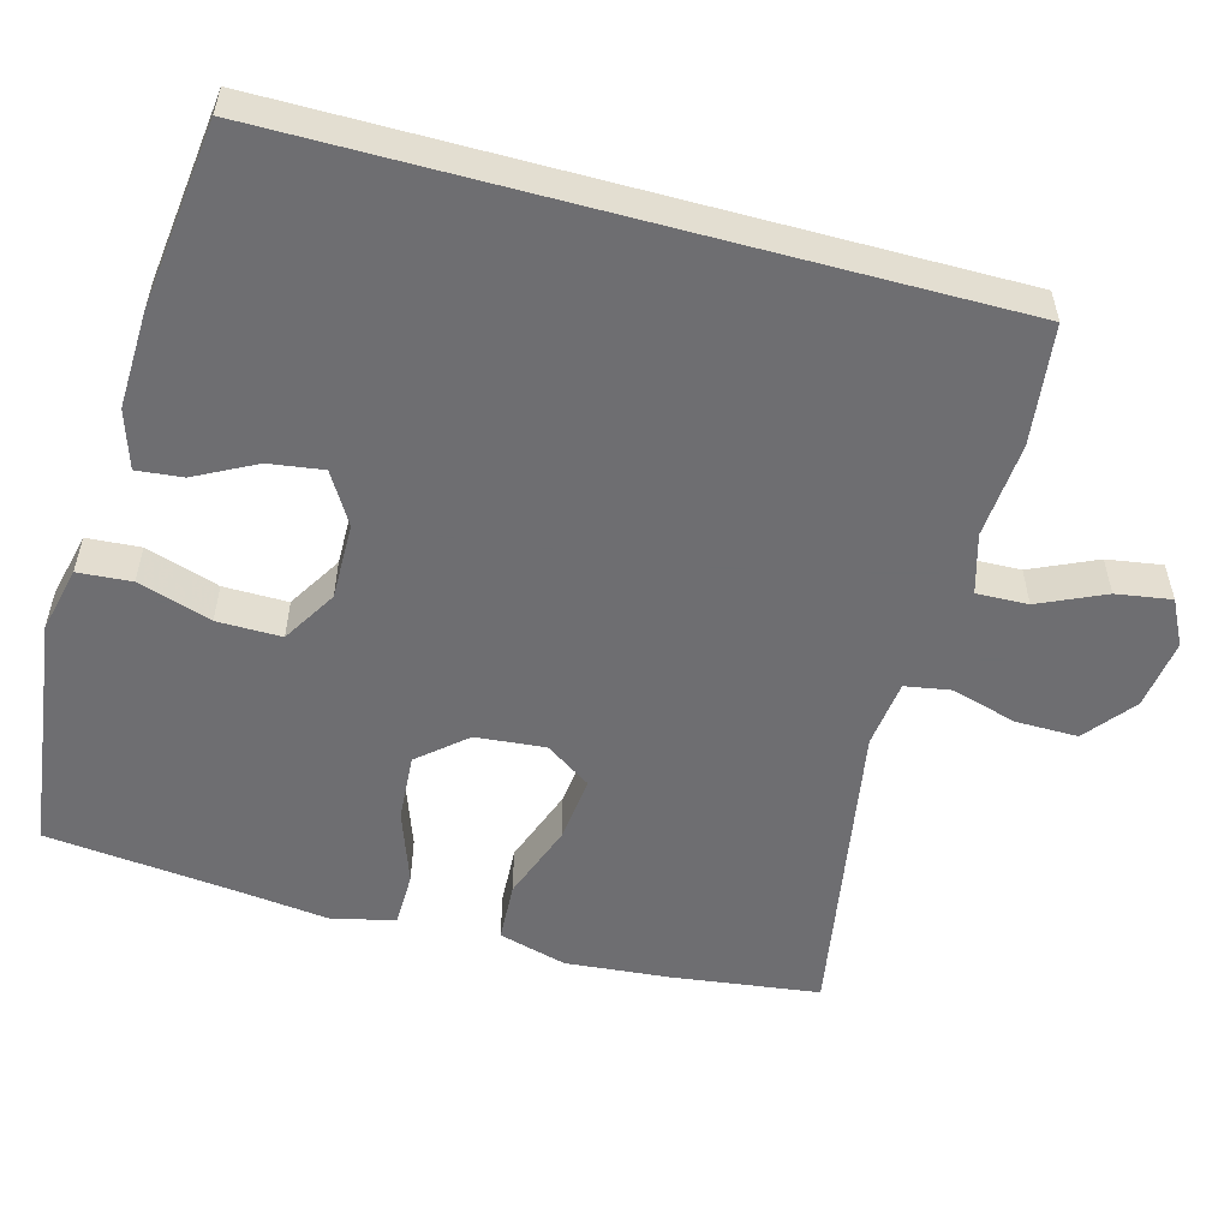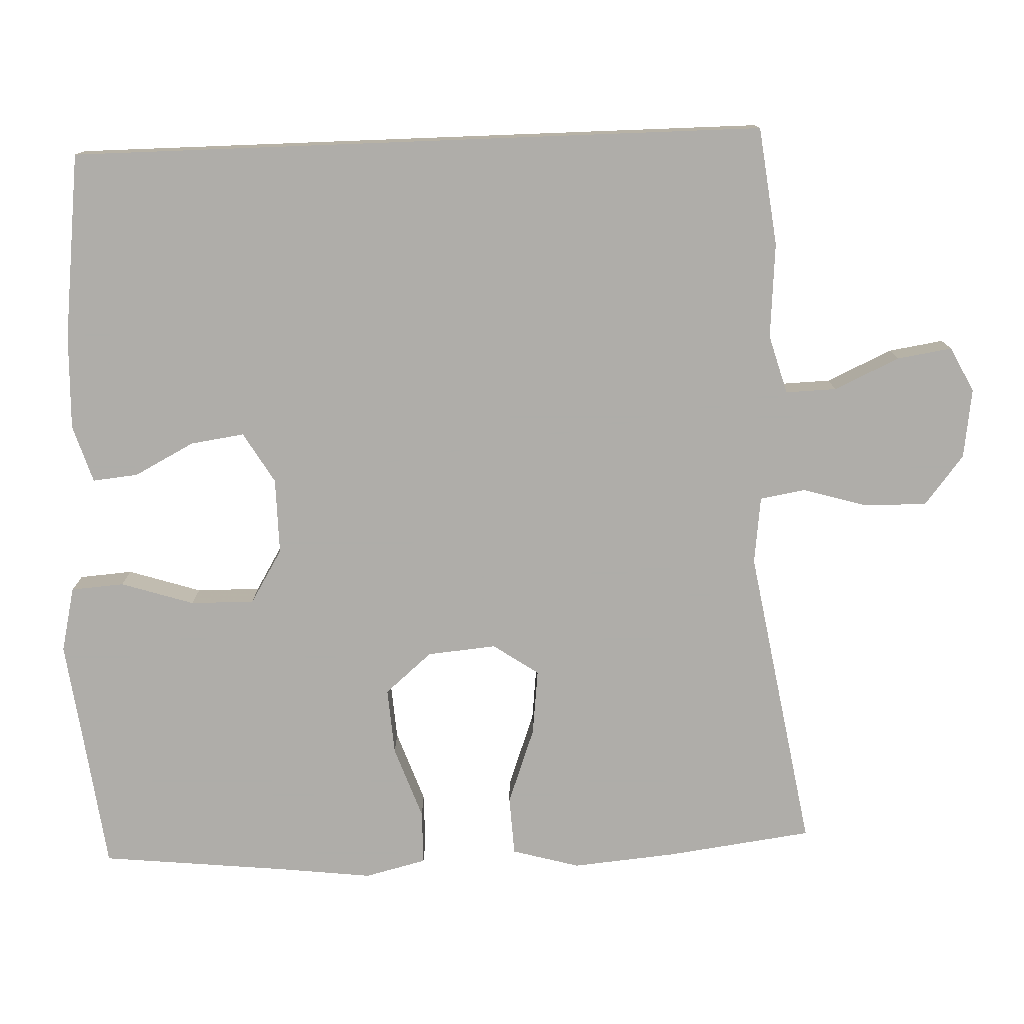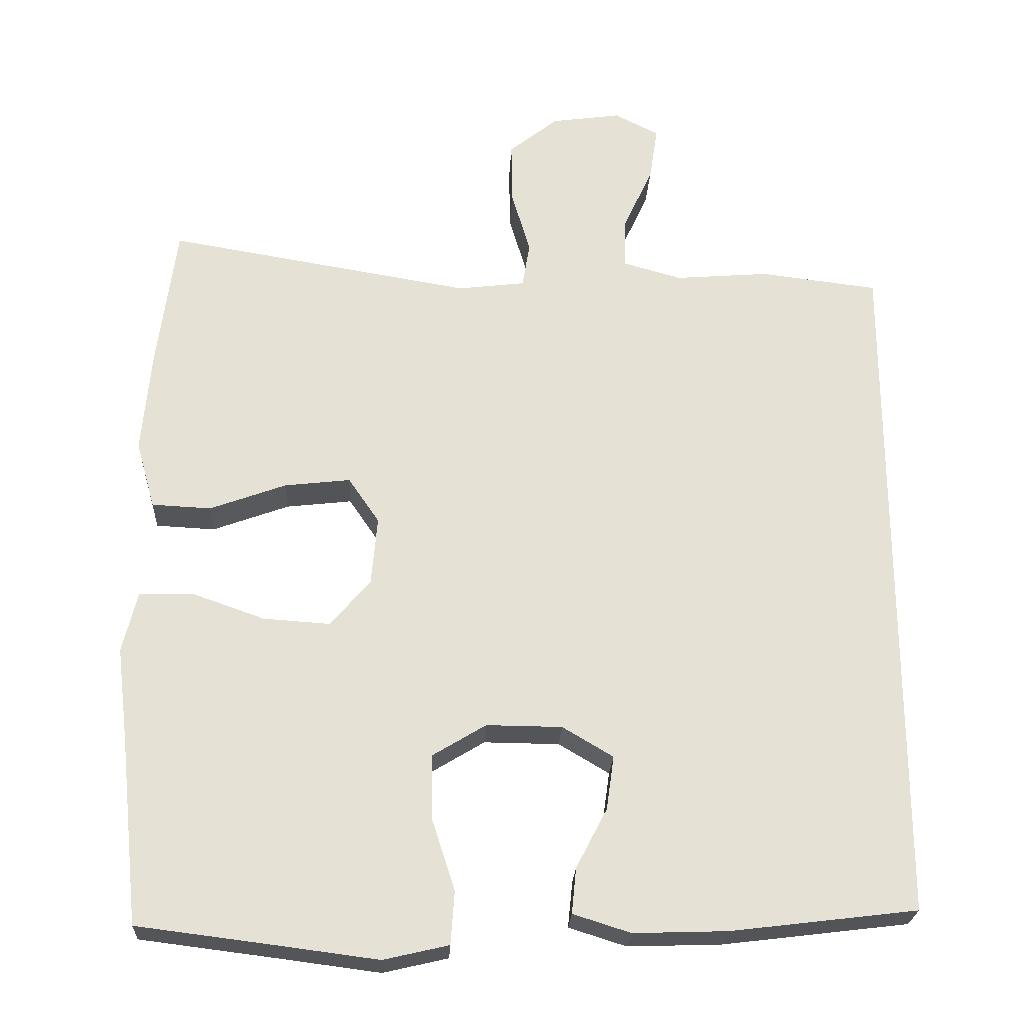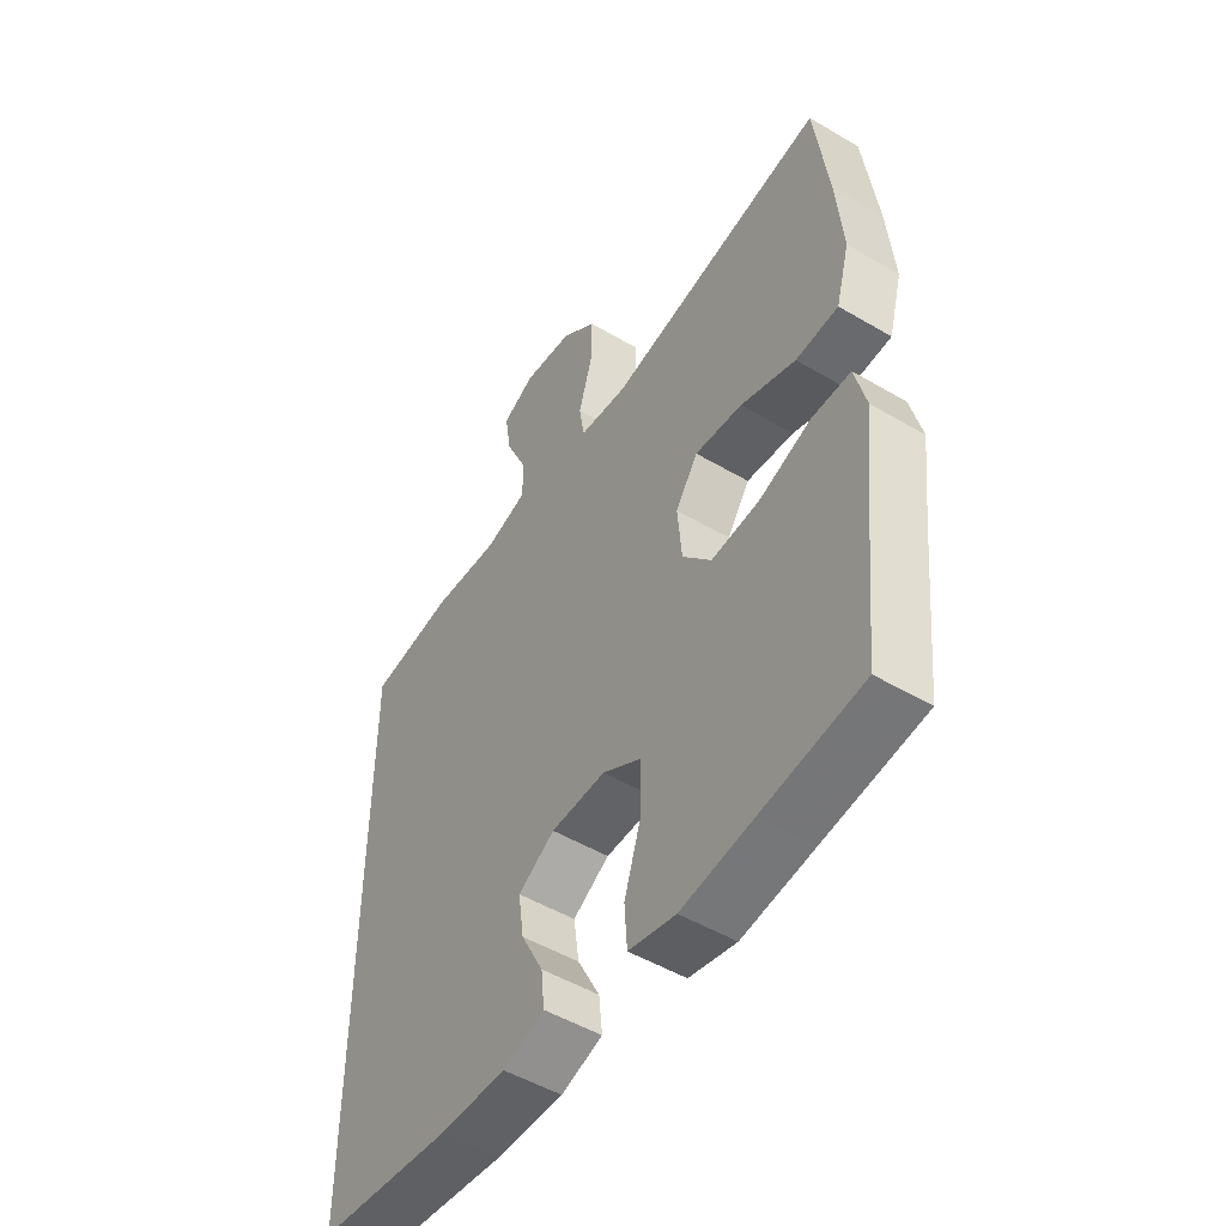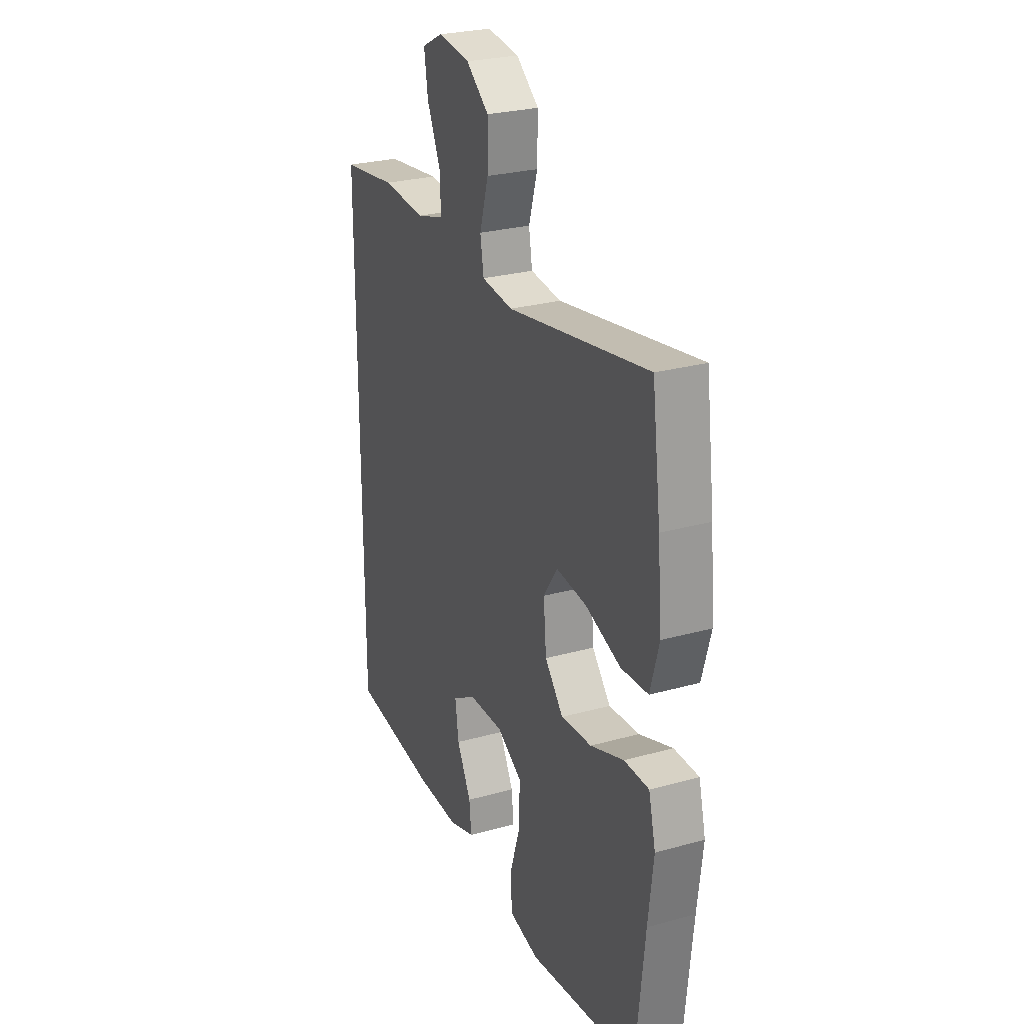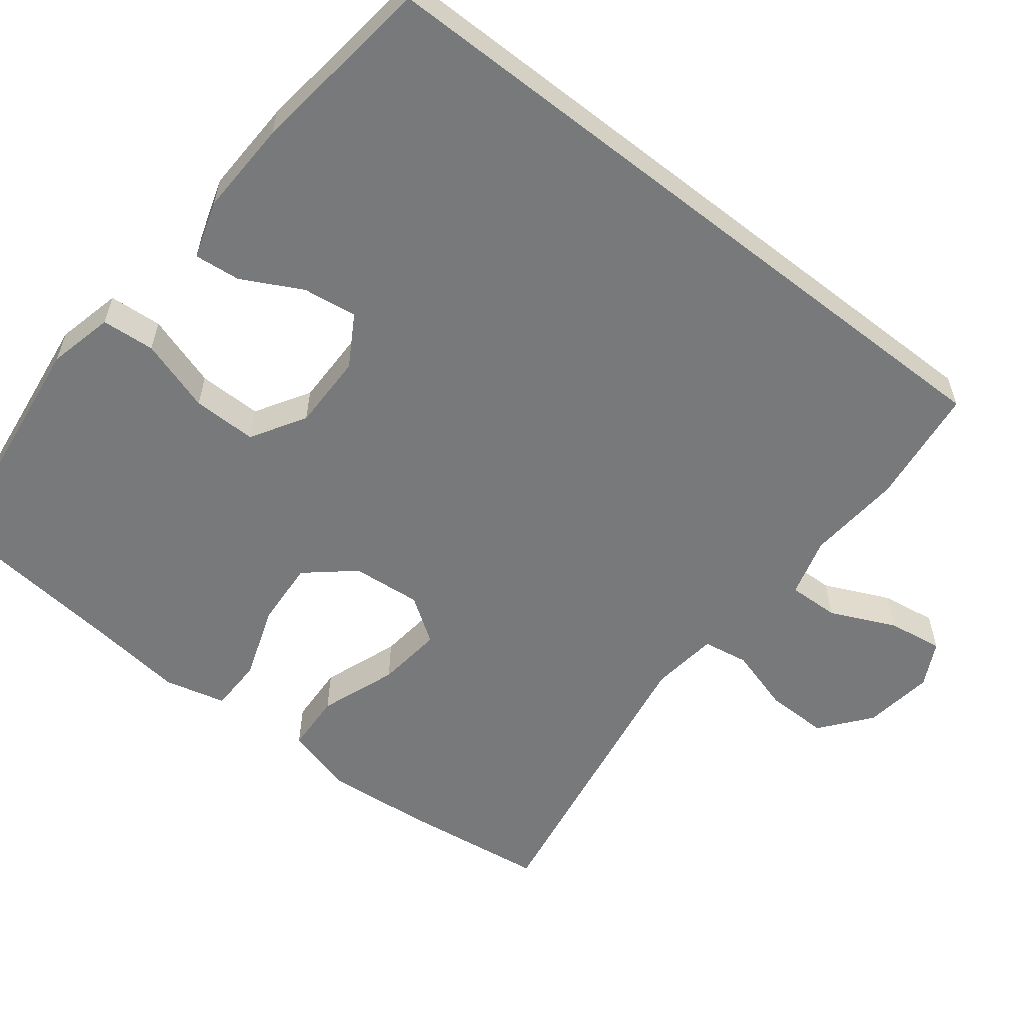
<metadata>
{"format":"obj","ext":"obj","renderer":"f3d","projection":"perspective","resolution":1024,"background":"white","views":[{"elev":-54.4,"azim":-105.2,"up":"+Y"},{"elev":-77.2,"azim":-87.8,"up":"+Y"},{"elev":-24.5,"azim":177.3,"up":"+Z"},{"elev":-50.5,"azim":57.1,"up":"+Z"},{"elev":26.5,"azim":66.3,"up":"+Z"},{"elev":-57.7,"azim":-128.0,"up":"+Y"}]}
</metadata>
<code>
v -0.5 0.07 0.449
v -0.344 0.07 0.468
v -0.219 0.07 0.458
v -0.141 0.07 0.48
v -0.143 0.07 0.547
v -0.182 0.07 0.633
v -0.193 0.07 0.705
v -0.134 0.07 0.735
v -0.042 0.07 0.722
v 0.023 0.07 0.67
v 0.022 0.07 0.588
v -0.003 0.07 0.503
v 0.007 0.07 0.443
v 0.096 0.07 0.432
v 0.5 0.07 0.5
v 0.525 0.07 0.308
v 0.537 0.07 0.171
v 0.512 0.07 0.082
v 0.434 0.07 0.078
v 0.333 0.07 0.115
v 0.246 0.07 0.125
v 0.205 0.07 0.065
v 0.213 0.07 -0.026
v 0.266 0.07 -0.088
v 0.354 0.07 -0.082
v 0.45 0.07 -0.048
v 0.521 0.07 -0.049
v 0.541 0.07 -0.13
v 0.526 0.07 -0.254
v 0.5 0.07 -0.5
v 0.317 0.07 -0.523
v 0.186 0.07 -0.54
v 0.1 0.07 -0.52
v 0.095 0.07 -0.45
v 0.126 0.07 -0.354
v 0.127 0.07 -0.27
v 0.056 0.07 -0.227
v -0.044 0.07 -0.228
v -0.111 0.07 -0.268
v -0.101 0.07 -0.339
v -0.06 0.07 -0.418
v -0.054 0.07 -0.478
v -0.13 0.07 -0.502
v -0.254 0.07 -0.498
v -0.5 0.07 -0.468
v -0.5 0 0.449
v -0.344 0 0.468
v -0.219 0 0.458
v -0.141 0 0.48
v -0.143 0 0.547
v -0.182 0 0.633
v -0.193 0 0.705
v -0.134 0 0.735
v -0.042 0 0.722
v 0.023 0 0.67
v 0.022 0 0.588
v -0.003 0 0.503
v 0.007 0 0.443
v 0.096 0 0.432
v 0.5 0 0.5
v 0.525 0 0.308
v 0.537 0 0.171
v 0.512 0 0.082
v 0.434 0 0.078
v 0.333 0 0.115
v 0.246 0 0.125
v 0.205 0 0.065
v 0.213 0 -0.026
v 0.266 0 -0.088
v 0.354 0 -0.082
v 0.45 0 -0.048
v 0.521 0 -0.049
v 0.541 0 -0.13
v 0.526 0 -0.254
v 0.5 0 -0.5
v 0.317 0 -0.523
v 0.186 0 -0.54
v 0.1 0 -0.52
v 0.095 0 -0.45
v 0.126 0 -0.354
v 0.127 0 -0.27
v 0.056 0 -0.227
v -0.044 0 -0.228
v -0.111 0 -0.268
v -0.101 0 -0.339
v -0.06 0 -0.418
v -0.054 0 -0.478
v -0.13 0 -0.502
v -0.254 0 -0.498
v -0.5 0 -0.468
f 43 44 45
f 42 43 45
f 41 42 45
f 40 41 45
f 1 2 3
f 45 1 3
f 40 45 3
f 39 40 3
f 38 39 3 4
f 37 38 4 5
f 36 37 5
f 33 34 35
f 32 33 35
f 31 32 35
f 31 35 36
f 30 31 36
f 29 30 36
f 28 29 36
f 27 28 36
f 26 27 36
f 25 26 36
f 24 25 36
f 23 24 36
f 22 23 36 5
f 18 19 20
f 17 18 20
f 16 17 20
f 15 16 20
f 14 15 20
f 13 14 20 21
f 10 11 12
f 9 10 12
f 8 9 12
f 7 8 12
f 6 7 12
f 5 6 12
f 5 12 13
f 5 13 21 22
f 90 89 88
f 90 88 87
f 90 87 86
f 90 86 85
f 48 47 46
f 48 46 90
f 48 90 85
f 48 85 84
f 49 48 84 83
f 50 49 83 82
f 50 82 81
f 80 79 78
f 80 78 77
f 80 77 76
f 81 80 76
f 81 76 75
f 81 75 74
f 81 74 73
f 81 73 72
f 81 72 71
f 81 71 70
f 81 70 69
f 81 69 68
f 50 81 68 67
f 65 64 63
f 65 63 62
f 65 62 61
f 65 61 60
f 65 60 59
f 66 65 59 58
f 57 56 55
f 57 55 54
f 57 54 53
f 57 53 52
f 57 52 51
f 57 51 50
f 58 57 50
f 67 66 58 50
f 1 46 47 2
f 2 47 48 3
f 3 48 49 4
f 4 49 50 5
f 5 50 51 6
f 6 51 52 7
f 7 52 53 8
f 8 53 54 9
f 9 54 55 10
f 10 55 56 11
f 11 56 57 12
f 12 57 58 13
f 13 58 59 14
f 14 59 60 15
f 15 60 61 16
f 16 61 62 17
f 17 62 63 18
f 18 63 64 19
f 19 64 65 20
f 20 65 66 21
f 21 66 67 22
f 22 67 68 23
f 23 68 69 24
f 24 69 70 25
f 25 70 71 26
f 26 71 72 27
f 27 72 73 28
f 28 73 74 29
f 29 74 75 30
f 30 75 76 31
f 31 76 77 32
f 32 77 78 33
f 33 78 79 34
f 34 79 80 35
f 35 80 81 36
f 36 81 82 37
f 37 82 83 38
f 38 83 84 39
f 39 84 85 40
f 40 85 86 41
f 41 86 87 42
f 42 87 88 43
f 43 88 89 44
f 44 89 90 45
f 45 90 46 1

</code>
